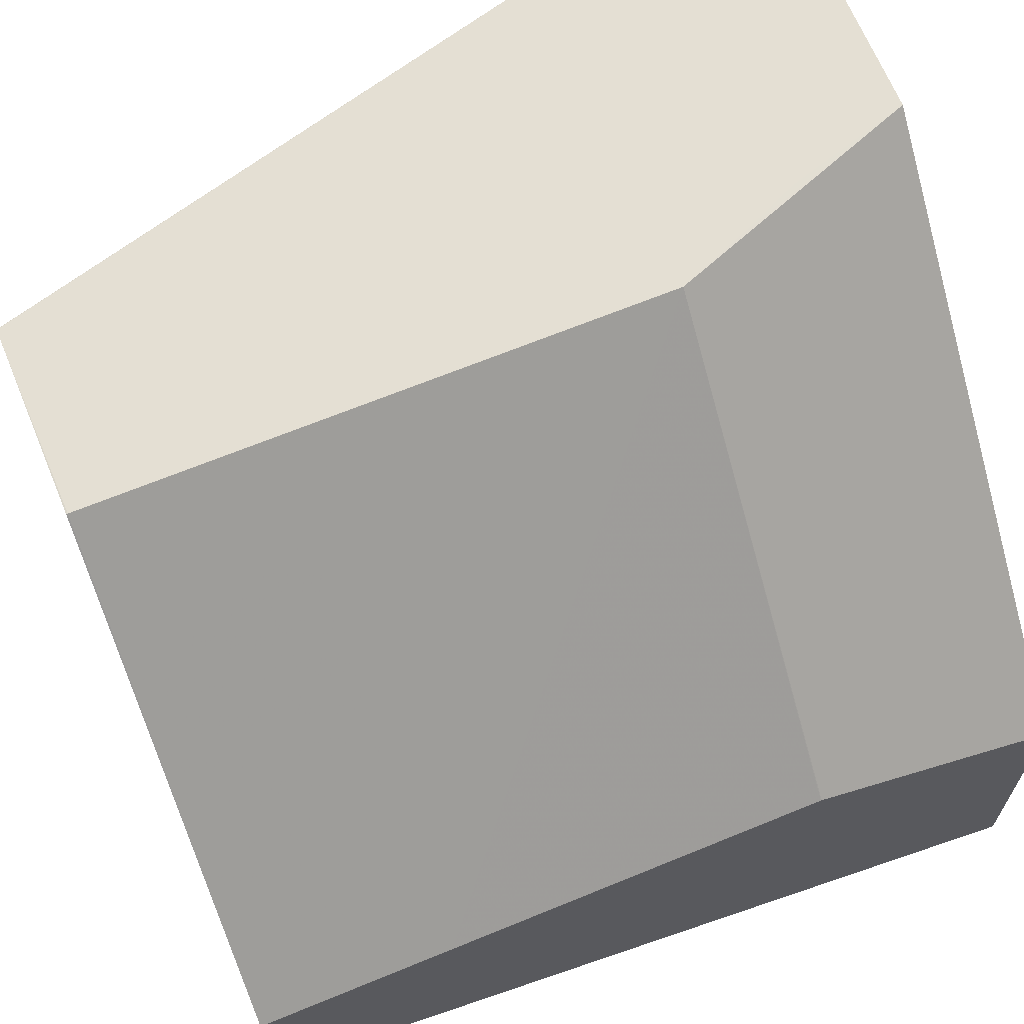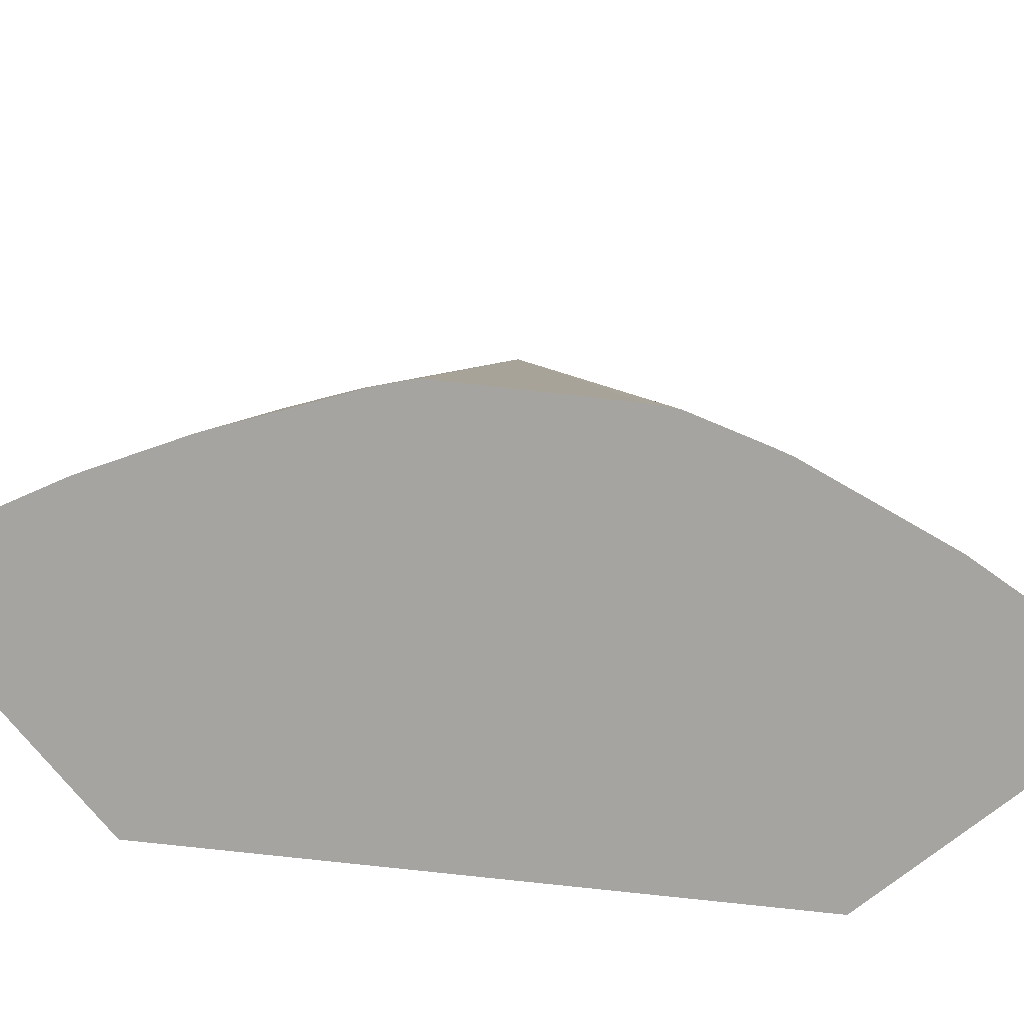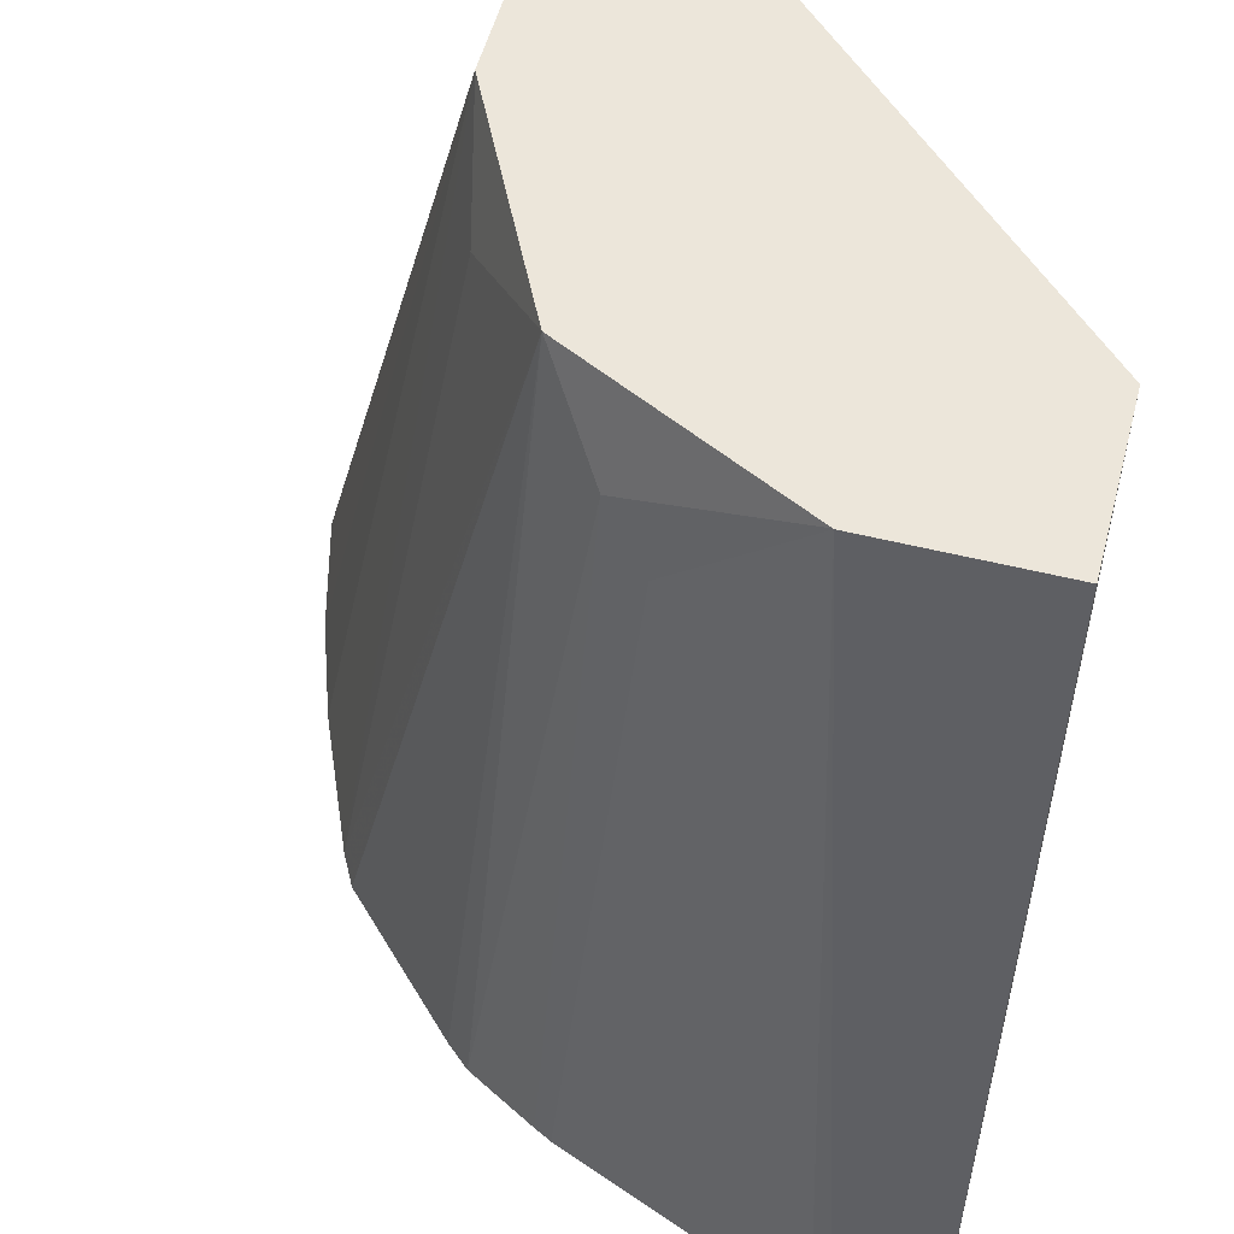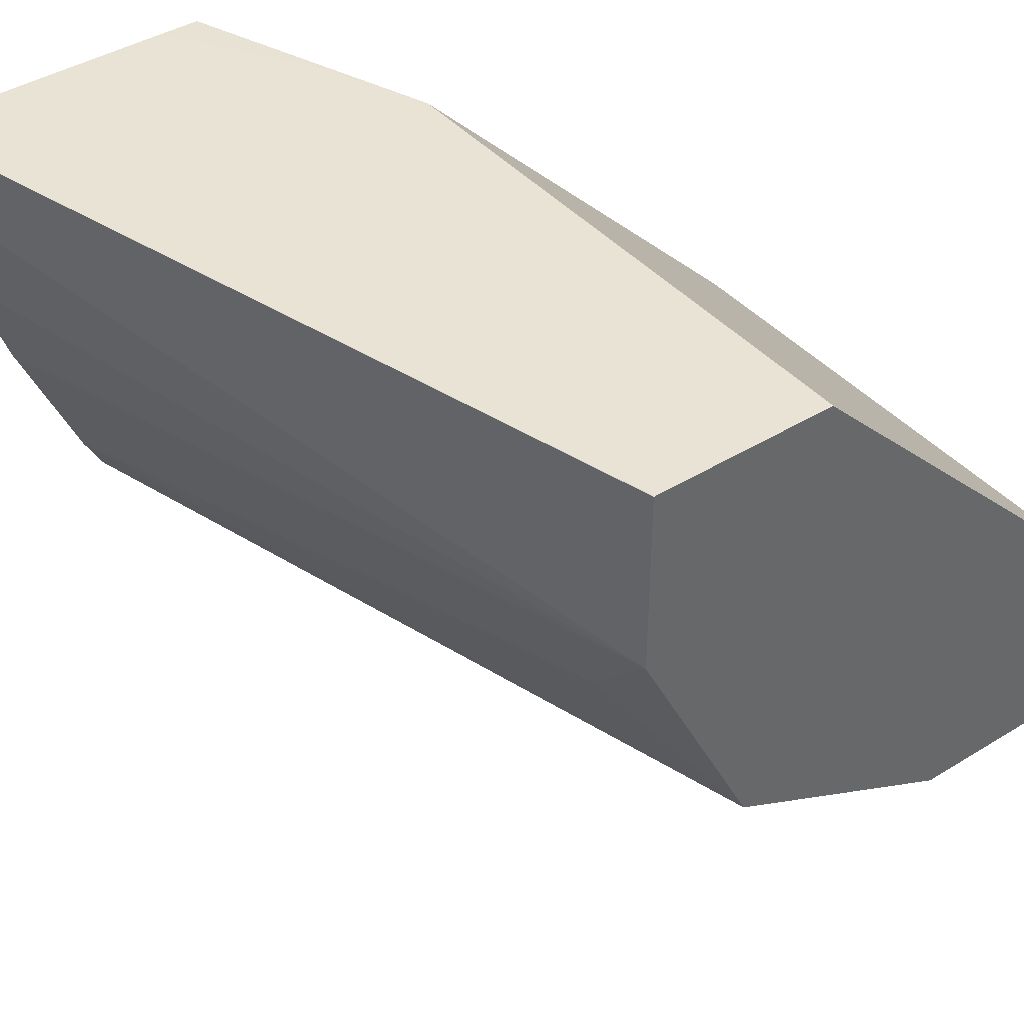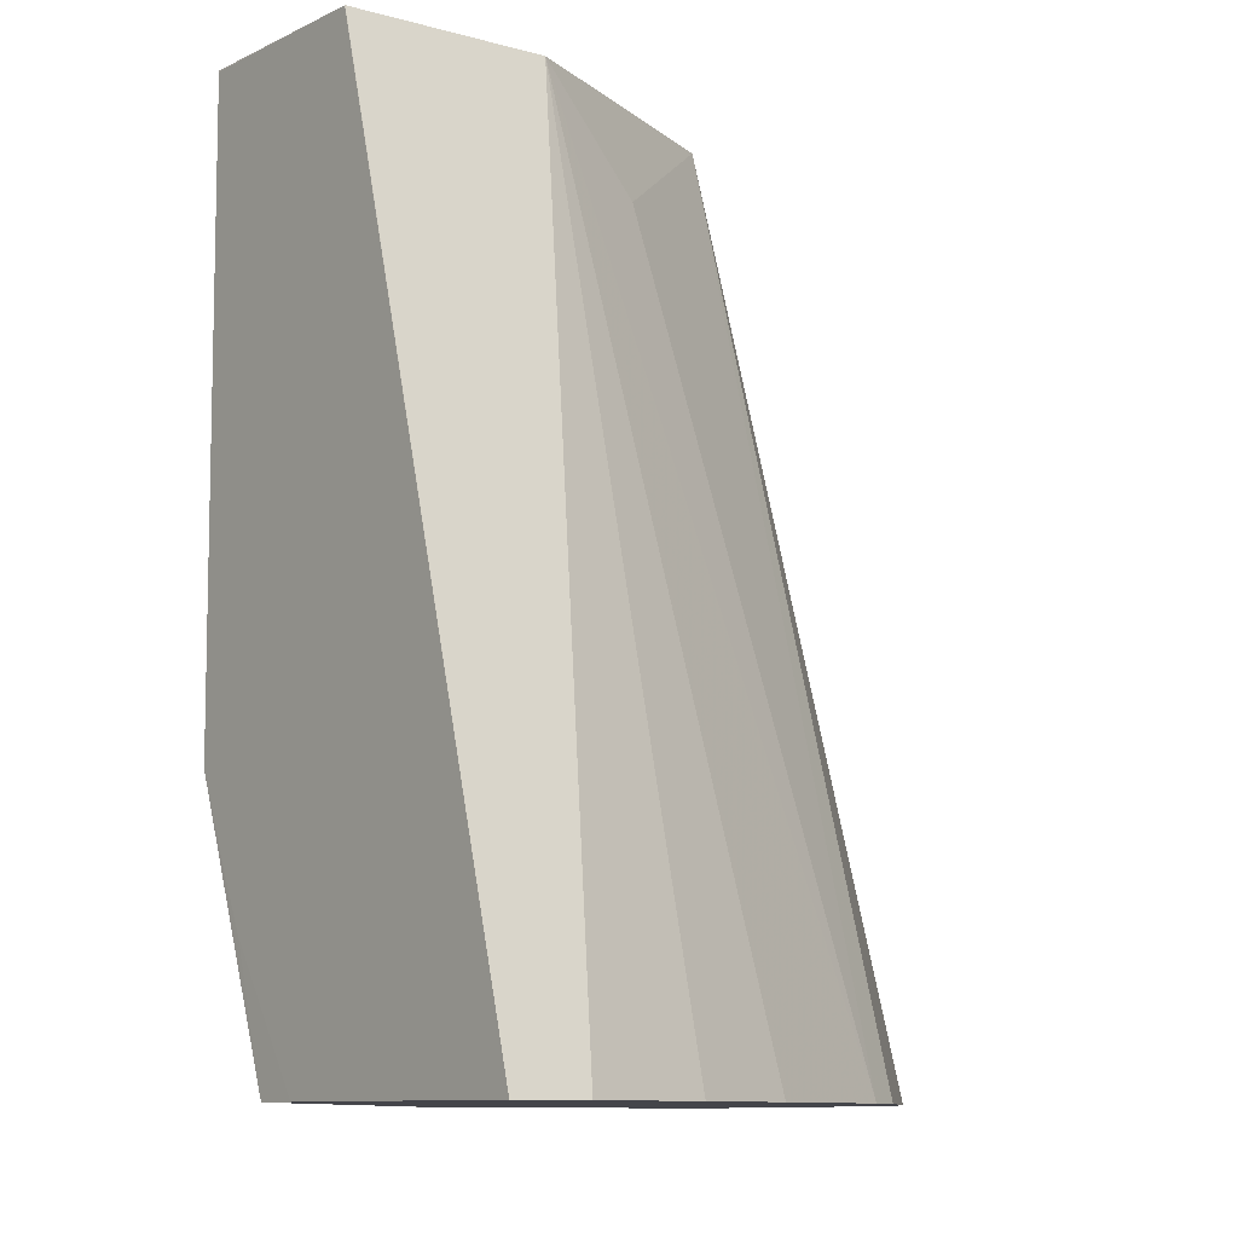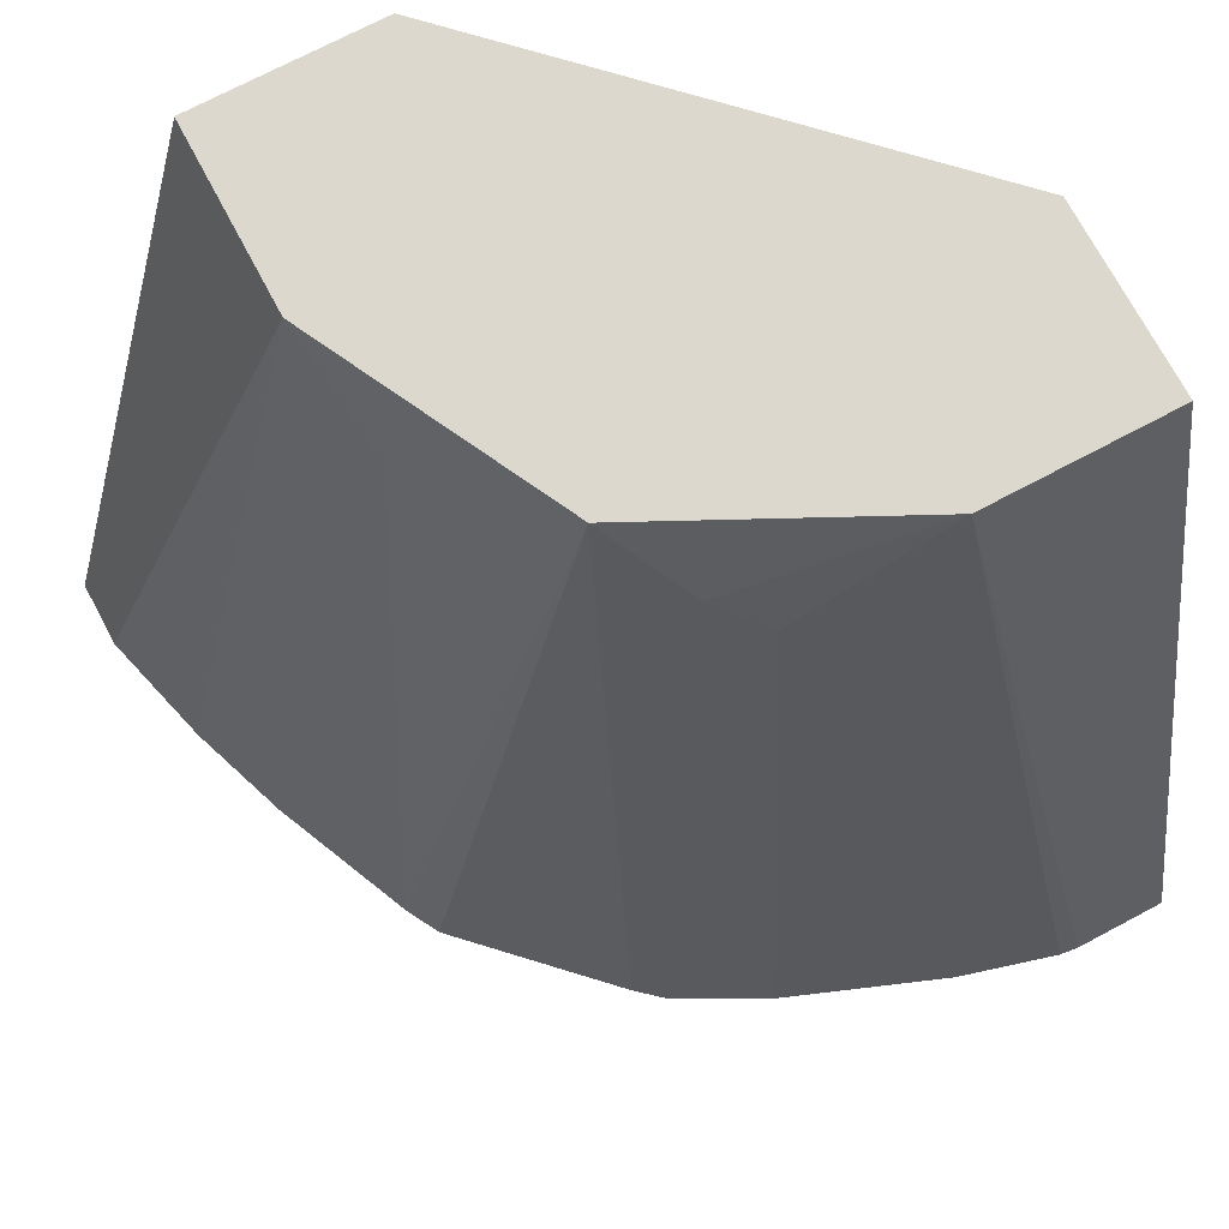
<metadata>
{"format":"obj","ext":"obj","renderer":"f3d","projection":"perspective","resolution":1024,"background":"white","views":[{"elev":66.6,"azim":-112.4,"up":"+Z"},{"elev":-73.2,"azim":128.6,"up":"+Y"},{"elev":54.4,"azim":-165.2,"up":"+Y"},{"elev":41.2,"azim":143.0,"up":"+Z"},{"elev":-9.2,"azim":52.5,"up":"+Y"},{"elev":72.2,"azim":152.0,"up":"+Y"}]}
</metadata>
<code>
v -0.000168 0.3516 -0.1703
v 0.02038 0.3516 -0.1703
v -0.000168 0.3516 -0.1018
v -0.000168 0.5297 -0.1222
v 0.02435 0.3516 -0.1698
v 0.04072 0.5297 -0.1222
v 0.1018 0.3516 -1.02e-06
v -0.000168 0.407 -0.08149
v -0.000168 0.5297 -0.08137
v 0.0462 0.3516 -0.1637
v 0.04091 0.5297 -0.1221
v 0.07127 0.4988 -0.1171
v 0.08145 0.3516 -0.15
v 0.1108 0.3516 4.901e-05
v 0.09365 0.3787 4.901e-05
v 0.08775 0.3918 4.901e-05
v 0.08145 0.4072 4.901e-05
v -0.000168 0.4072 -0.08146
v 0.08145 0.5297 -1.02e-06
v -0.000168 0.4887 -0.08137
v 0.08143 0.5293 4.901e-05
v 0.05449 0.5297 -0.1153
v 0.08145 0.509 -0.1094
v 0.08542 0.3516 -0.148
v 0.1703 0.3516 4.901e-05
v 0.08143 0.4886 4.901e-05
v 0.1216 0.5297 4.901e-05
v 0.08163 0.5297 -0.1017
v 0.09501 0.5297 -0.095
v 0.1018 0.3516 -0.1391
v 0.1703 0.3516 -0.01491
v 0.1222 0.5297 -1.02e-06
v 0.1222 0.5294 4.901e-05
v 0.1019 0.5297 -0.08127
v 0.1171 0.509 -0.06363
v 0.1411 0.3516 -0.09702
v 0.1371 0.3516 -0.1045
v 0.1167 0.3516 -0.1249
v 0.1072 0.3516 -0.1343
v 0.1632 0.3516 -0.04193
v 0.1222 0.5297 -0.04073
v 0.1154 0.5297 -0.05431
v 0.1551 0.3516 -0.065
f 14 33 27
f 17 26 20
f 14 16 15
f 14 17 16
f 14 26 17
f 14 21 26
f 14 27 21
f 14 25 33
f 8 17 18
f 12 23 13
f 11 23 12
f 11 22 23
f 9 21 19
f 9 26 21
f 9 20 26
f 17 20 18
f 7 17 8
f 13 23 24
f 19 21 27
f 29 34 35
f 23 28 29
f 7 16 17
f 40 43 41
f 36 41 43
f 35 41 36
f 35 42 41
f 34 42 35
f 31 40 41
f 29 39 30
f 22 28 23
f 29 38 39
f 29 36 37
f 29 35 36
f 27 33 32
f 25 32 33
f 25 41 32
f 25 31 41
f 23 30 24
f 23 29 30
f 29 37 38
f 7 15 16
f 2 6 5
f 6 13 10
f 1 3 8
f 1 7 3
f 1 14 7
f 1 25 14
f 1 31 25
f 1 40 31
f 1 43 40
f 1 36 43
f 1 37 36
f 1 38 37
f 1 39 38
f 1 30 39
f 1 24 30
f 1 13 24
f 7 14 15
f 1 5 10
f 1 2 5
f 1 8 18
f 1 18 20
f 1 10 13
f 1 9 4
f 1 20 9
f 6 12 13
f 5 6 10
f 4 11 6
f 4 22 11
f 4 28 22
f 4 29 28
f 4 34 29
f 4 42 34
f 6 11 12
f 4 32 41
f 4 27 32
f 4 19 27
f 4 9 19
f 3 7 8
f 1 6 2
f 4 41 42
f 1 4 6

</code>
